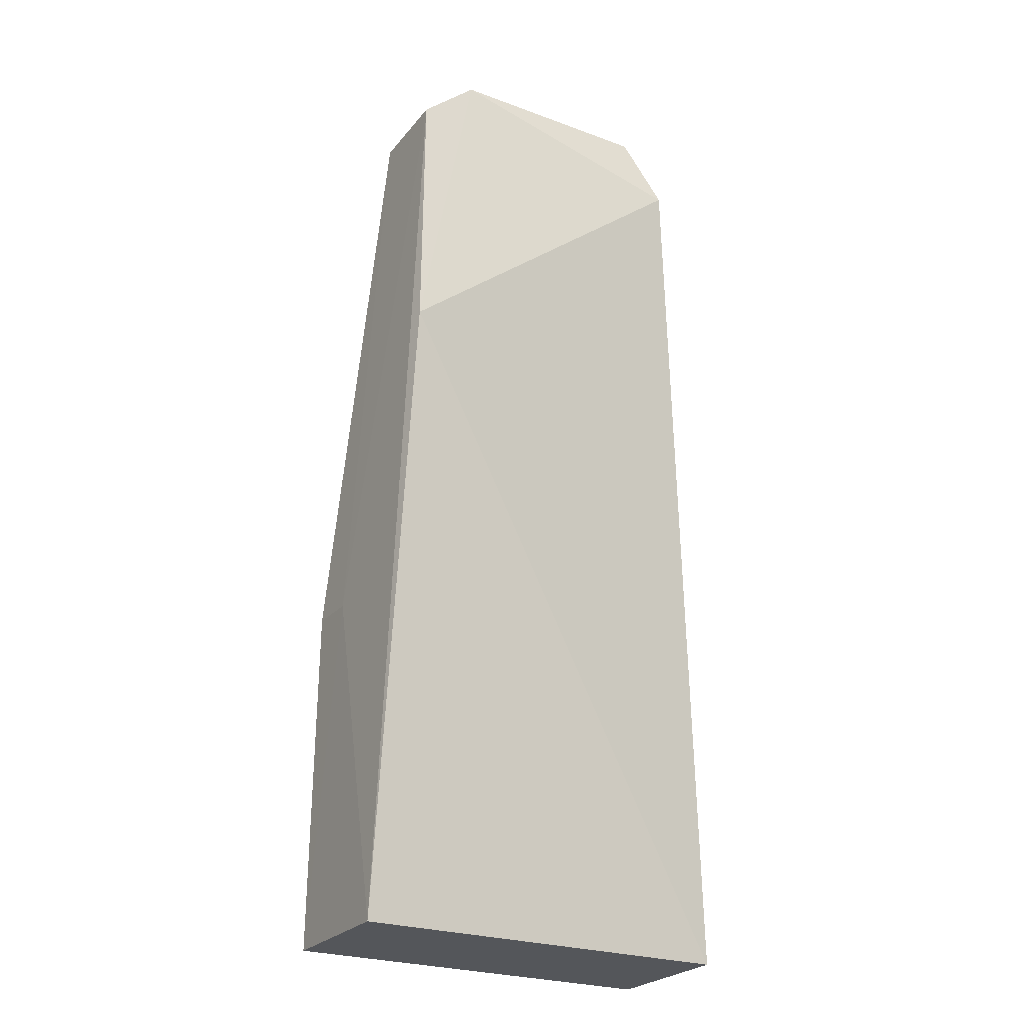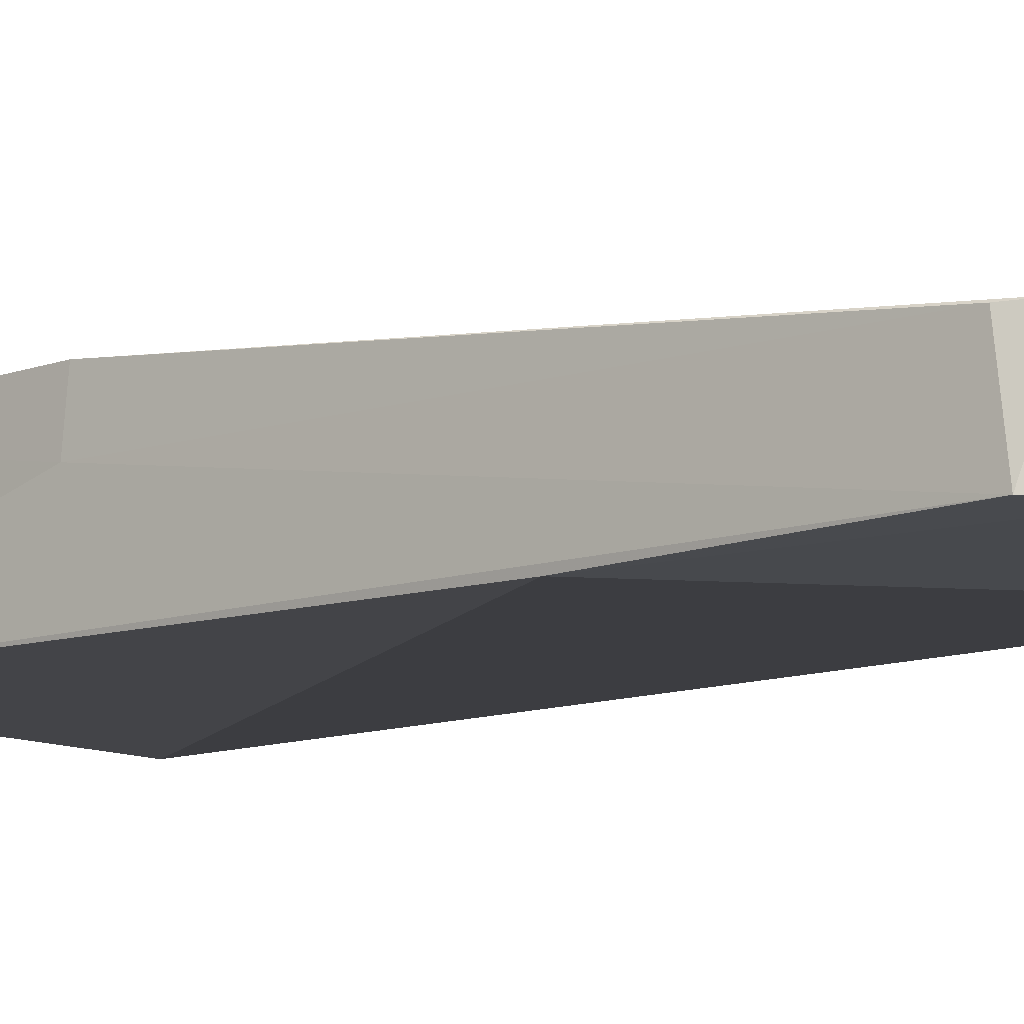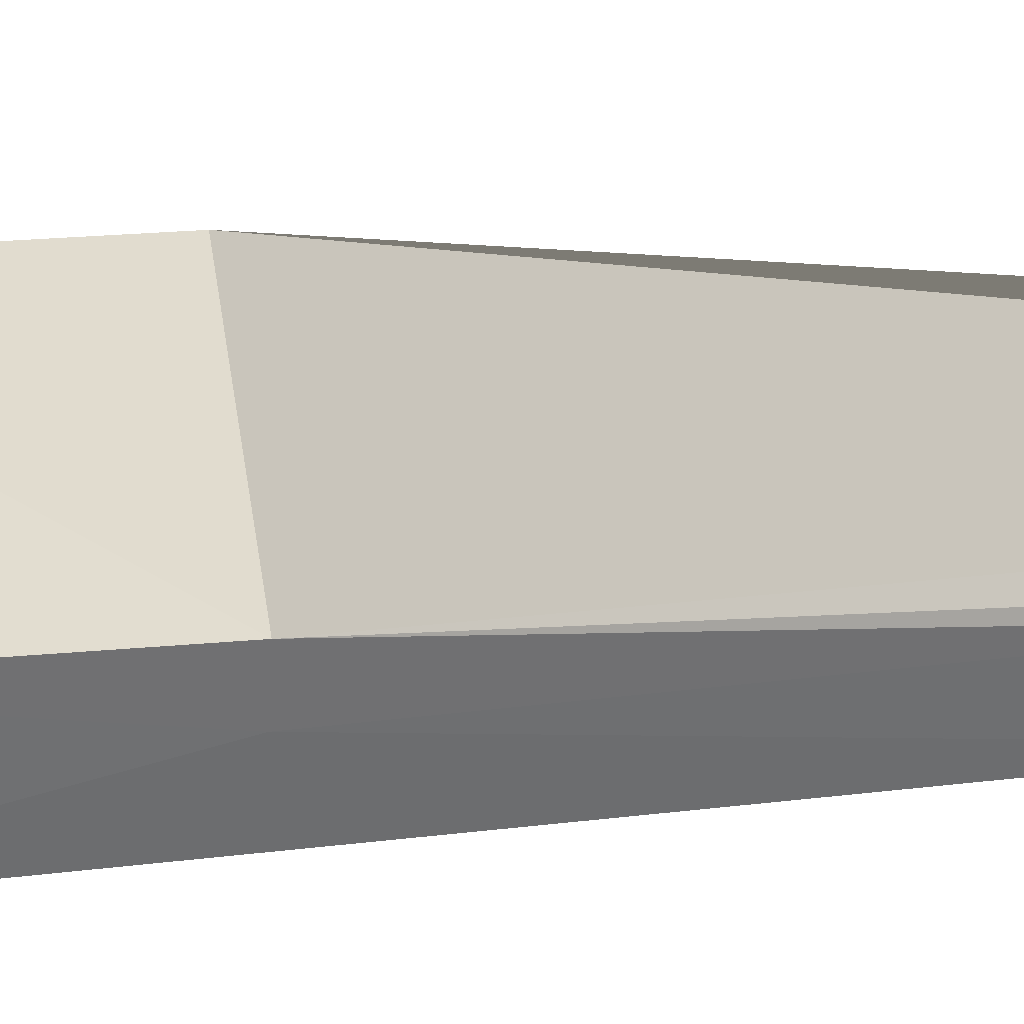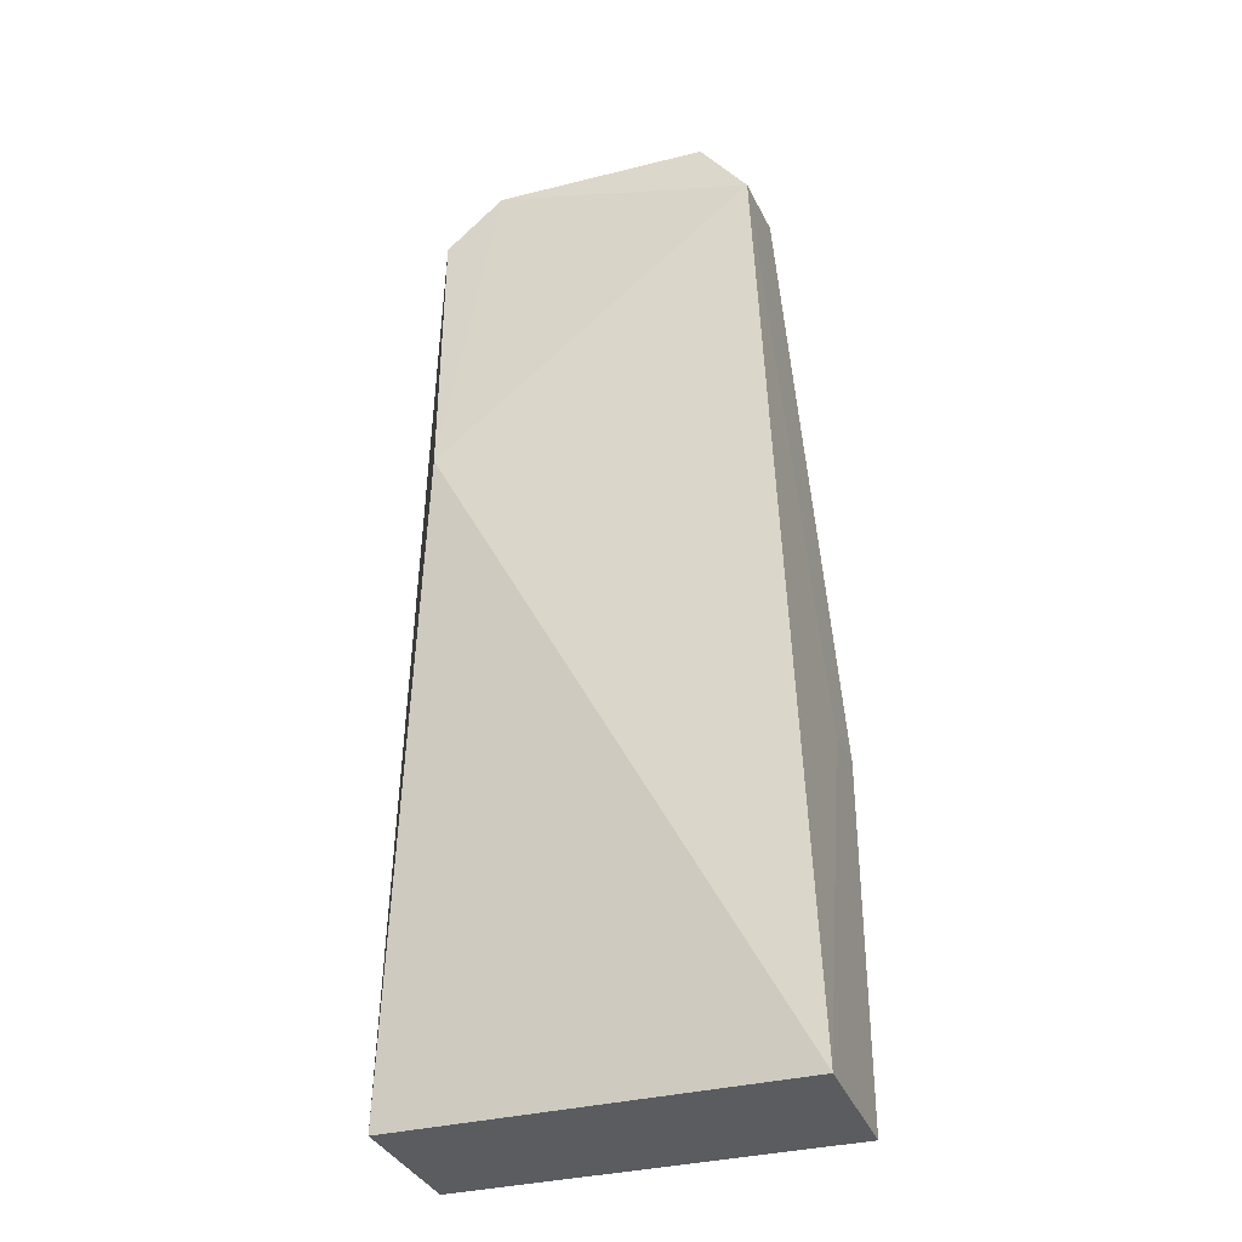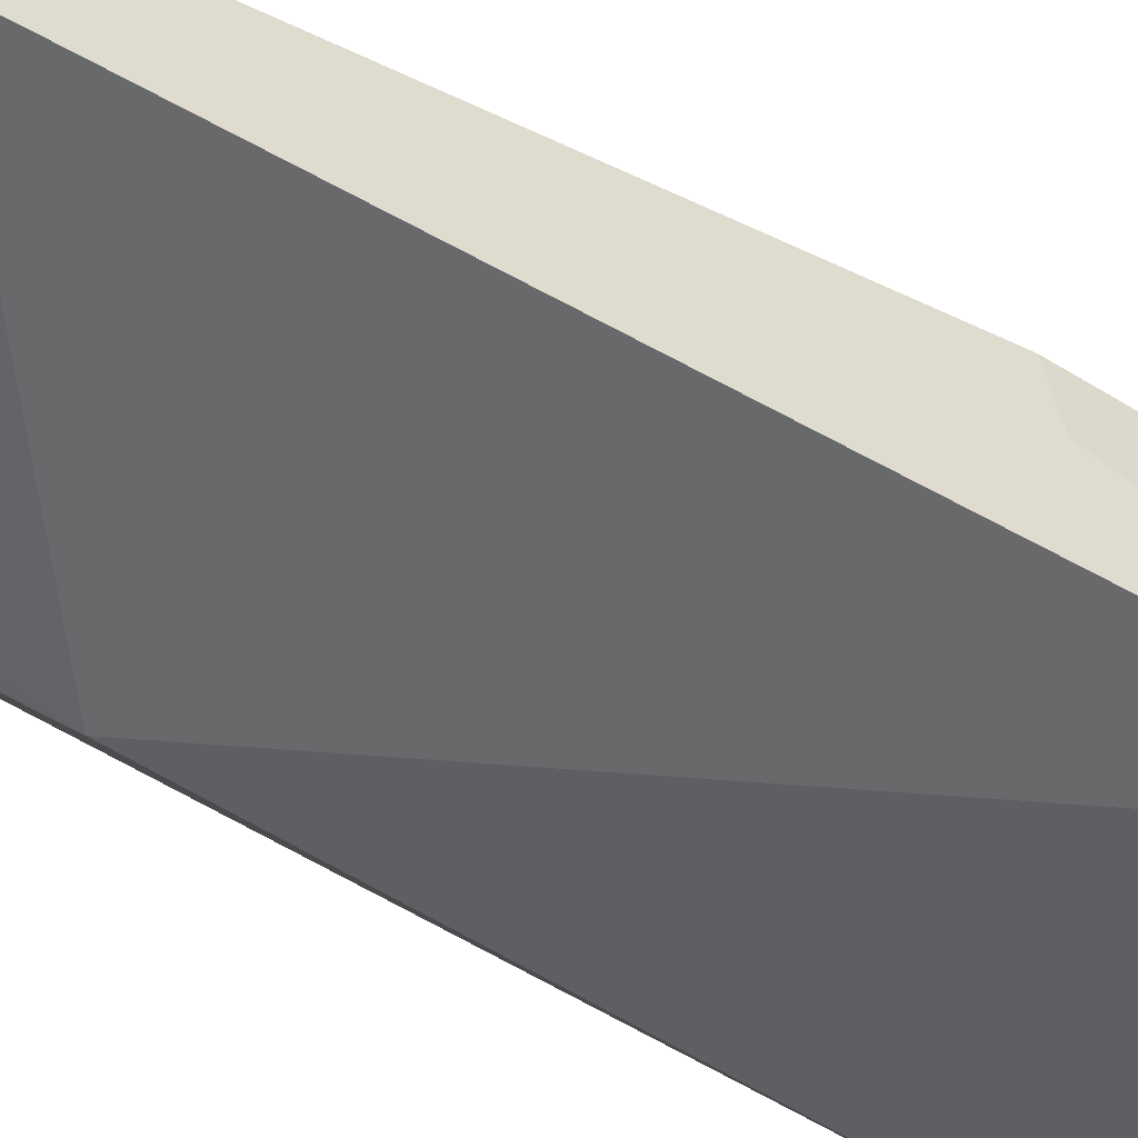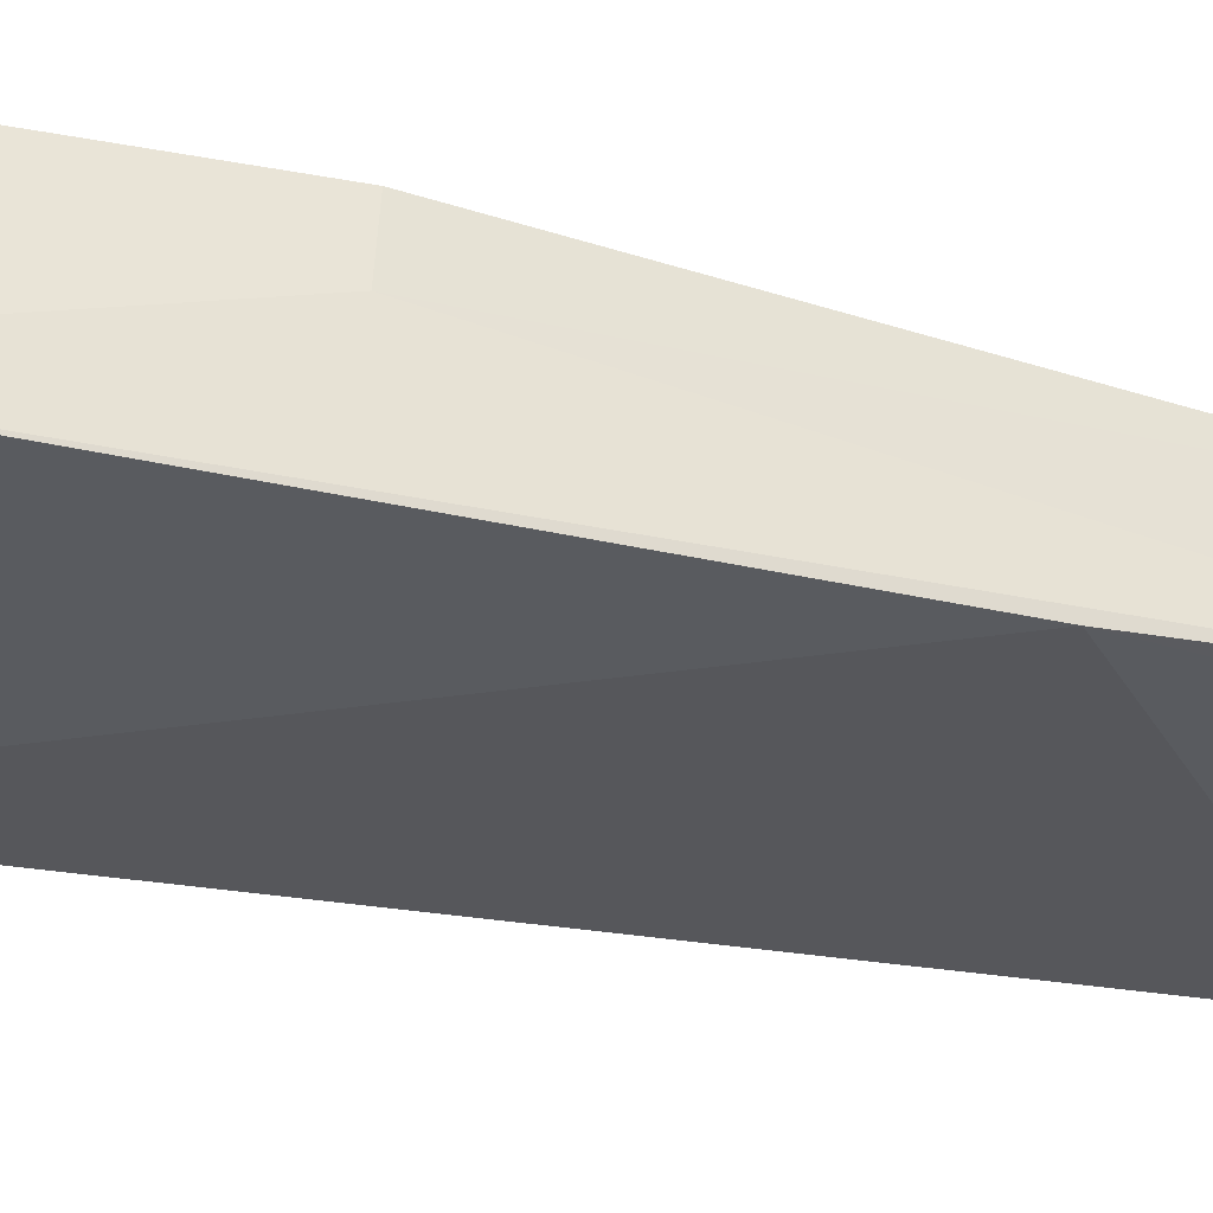
<metadata>
{"format":"obj","ext":"obj","renderer":"f3d","projection":"perspective","resolution":1024,"background":"white","views":[{"elev":-25.7,"azim":-29.6,"up":"+Z"},{"elev":-12.0,"azim":-47.1,"up":"+Y"},{"elev":35.6,"azim":-97.8,"up":"+Y"},{"elev":-33.9,"azim":19.5,"up":"+Z"},{"elev":-52.1,"azim":55.7,"up":"+Y"},{"elev":-31.4,"azim":-103.6,"up":"+Y"}]}
</metadata>
<code>
o finger
v 0.03108 0.0264 0.000464
v 0.03135 0.002583 0.00044
v -0.03116 0.002534 0.000395
v -0.03116 0.002534 0.000395
v -0.03144 0.0161 0.05697
v -0.0312 0.02631 0.0005
v -0.0312 0.02631 0.0005
v -0.03144 0.0161 0.05697
v -0.03117 0.02522 0.05756
v 0.03135 0.002583 0.00044
v -0.02619 -2.4e-05 0.1085
v -0.03116 0.002534 0.000395
v 0.0312 0.02525 0.05711
v -0.03117 0.02522 0.05756
v 0.01752 0.01427 0.1614
v -0.03116 0.002534 0.000395
v -0.0312 0.02631 0.0005
v 0.03108 0.0264 0.000464
v 0.02585 0.01399 0.154
v 0.03148 0.0151 0.05531
v 0.0312 0.02525 0.05711
v 0.03148 0.0151 0.05531
v 0.02608 -0.000133 0.1505
v 0.03135 0.002583 0.00044
v 0.02585 0.01399 0.154
v 0.02608 -0.000133 0.1505
v 0.03148 0.0151 0.05531
v -0.02587 -5.7e-05 0.1529
v -0.03116 0.002534 0.000395
v -0.02619 -2.4e-05 0.1085
v 0.03135 0.002583 0.00044
v 0.02608 -0.000133 0.1505
v -0.02619 -2.4e-05 0.1085
v 0.02608 -0.000133 0.1505
v -0.01644 -9.1e-05 0.1612
v -0.02619 -2.4e-05 0.1085
v 0.0312 0.02525 0.05711
v 0.03148 0.0151 0.05531
v 0.03135 0.002583 0.00044
v 0.0312 0.02525 0.05711
v 0.03135 0.002583 0.00044
v 0.03108 0.0264 0.000464
v 0.0312 0.02525 0.05711
v 0.03108 0.0264 0.000464
v -0.03117 0.02522 0.05756
v -0.03117 0.02522 0.05756
v -0.01583 0.01429 0.1615
v 0.01752 0.01427 0.1614
v -0.02334 0.01422 0.1571
v -0.01583 0.01429 0.1615
v -0.03117 0.02522 0.05756
v -0.02587 -5.7e-05 0.1529
v -0.01644 -9.1e-05 0.1612
v -0.02334 0.01422 0.1571
v -0.03116 0.002534 0.000395
v -0.02587 -5.7e-05 0.1529
v -0.03144 0.0161 0.05697
v 0.0312 0.02525 0.05711
v 0.01752 0.01427 0.1614
v 0.02585 0.01399 0.154
v 0.03108 0.0264 0.000464
v -0.0312 0.02631 0.0005
v -0.03117 0.02522 0.05756
v -0.03144 0.0161 0.05697
v -0.02652 0.01392 0.1518
v -0.03117 0.02522 0.05756
v -0.02652 0.01392 0.1518
v -0.02334 0.01422 0.1571
v -0.03117 0.02522 0.05756
v 0.01752 0.01427 0.1614
v -0.01644 -9.1e-05 0.1612
v 0.01841 -2.1e-05 0.1607
v -0.01583 0.01429 0.1615
v -0.01644 -9.1e-05 0.1612
v 0.01752 0.01427 0.1614
v 0.02608 -0.000133 0.1505
v 0.01841 -2.1e-05 0.1607
v -0.01644 -9.1e-05 0.1612
v 0.01841 -2.1e-05 0.1607
v 0.02608 -0.000133 0.1505
v 0.02585 0.01399 0.154
v -0.01644 -9.1e-05 0.1612
v -0.02587 -5.7e-05 0.1529
v -0.02619 -2.4e-05 0.1085
v -0.02334 0.01422 0.1571
v -0.01644 -9.1e-05 0.1612
v -0.01583 0.01429 0.1615
v -0.02587 -5.7e-05 0.1529
v -0.02652 0.01392 0.1518
v -0.03144 0.0161 0.05697
v 0.01841 -2.1e-05 0.1607
v 0.02585 0.01399 0.154
v 0.01752 0.01427 0.1614
v -0.02334 0.01422 0.1571
v -0.02652 0.01392 0.1518
v -0.02587 -5.7e-05 0.1529
f 1 2 3
f 4 5 6
f 7 8 9
f 10 11 12
f 13 14 15
f 16 17 18
f 19 20 21
f 22 23 24
f 25 26 27
f 28 29 30
f 31 32 33
f 34 35 36
f 37 38 39
f 40 41 42
f 43 44 45
f 46 47 48
f 49 50 51
f 52 53 54
f 55 56 57
f 58 59 60
f 61 62 63
f 64 65 66
f 67 68 69
f 70 71 72
f 73 74 75
f 76 77 78
f 79 80 81
f 82 83 84
f 85 86 87
f 88 89 90
f 91 92 93
f 94 95 96

</code>
